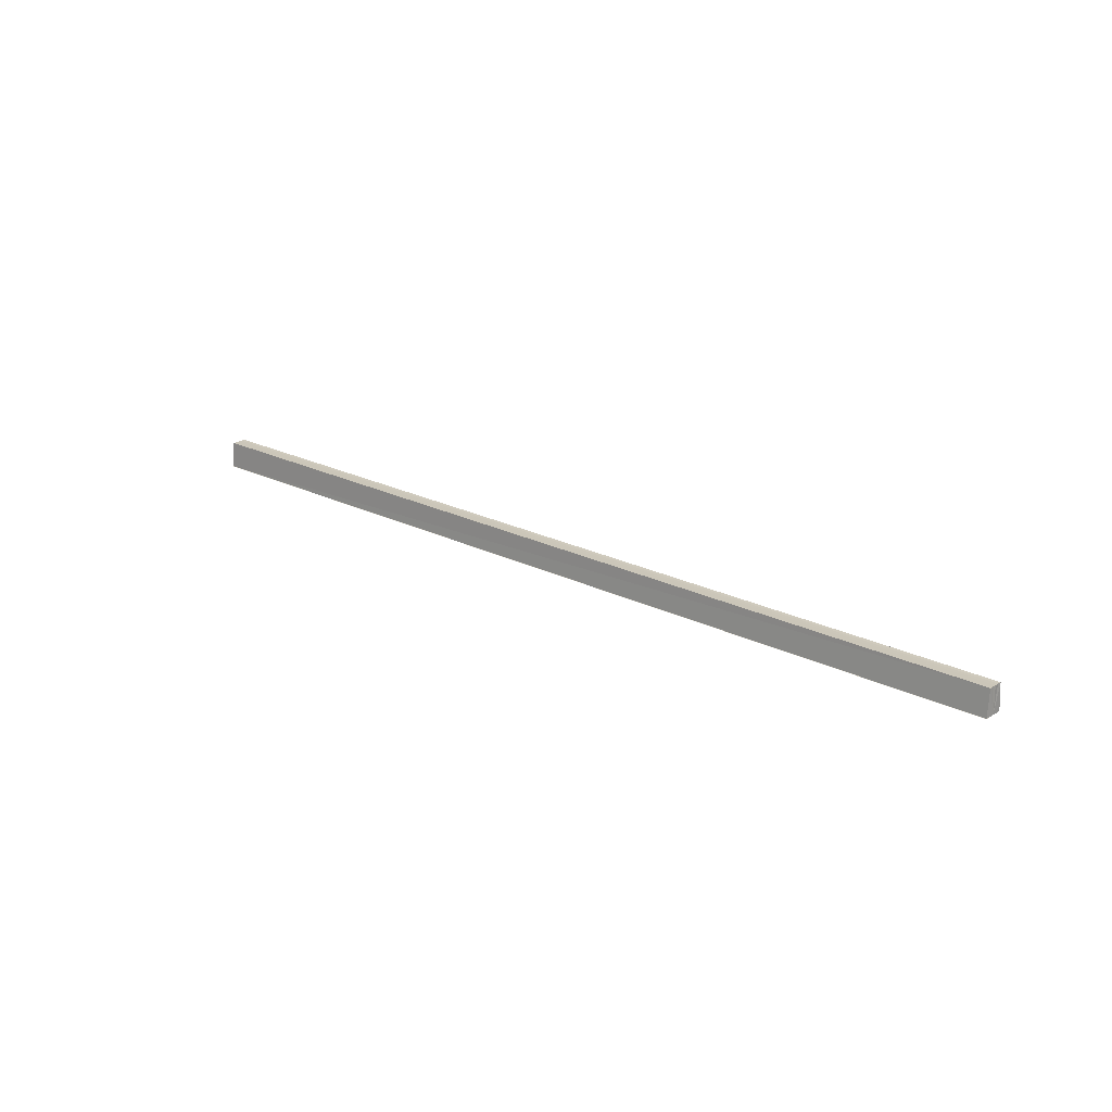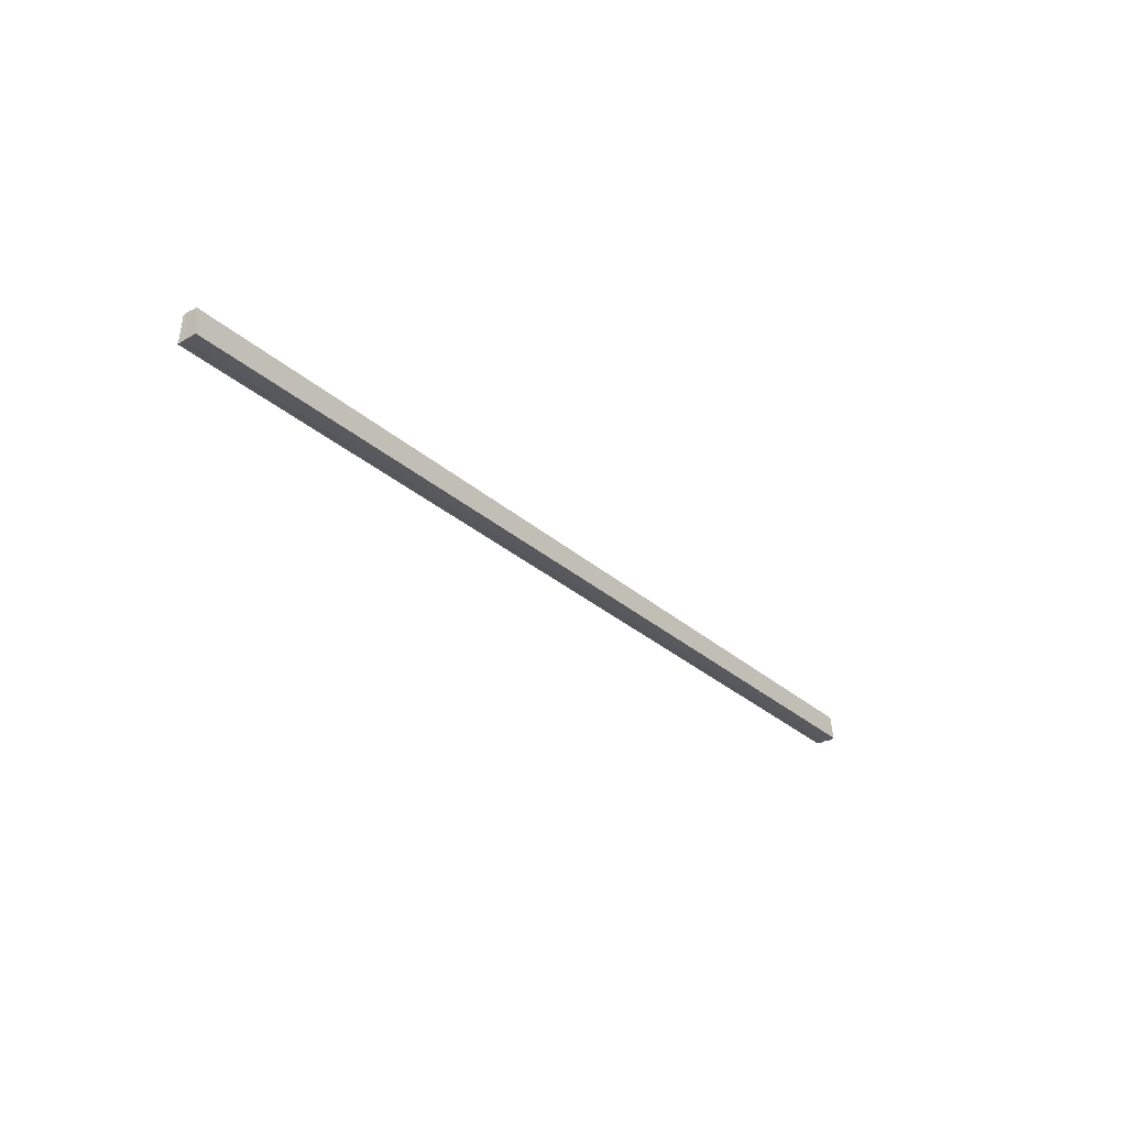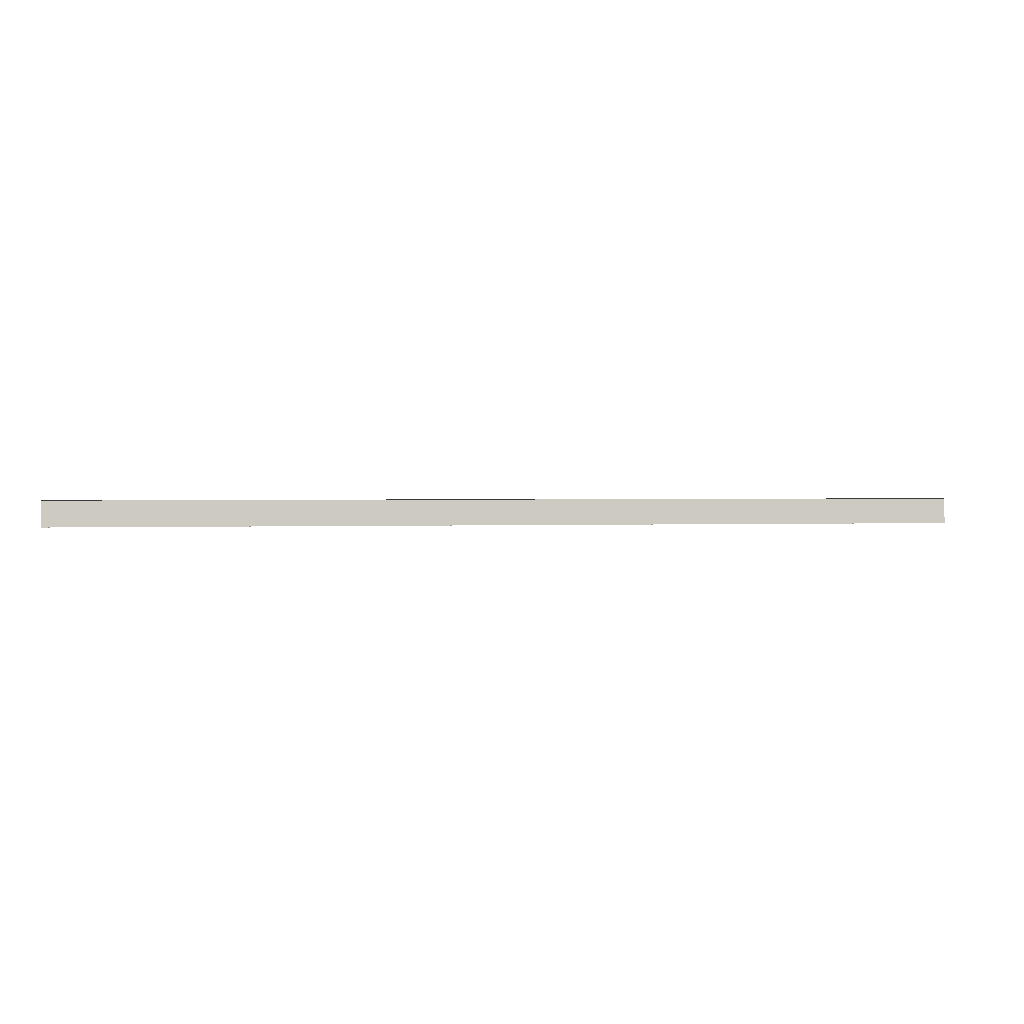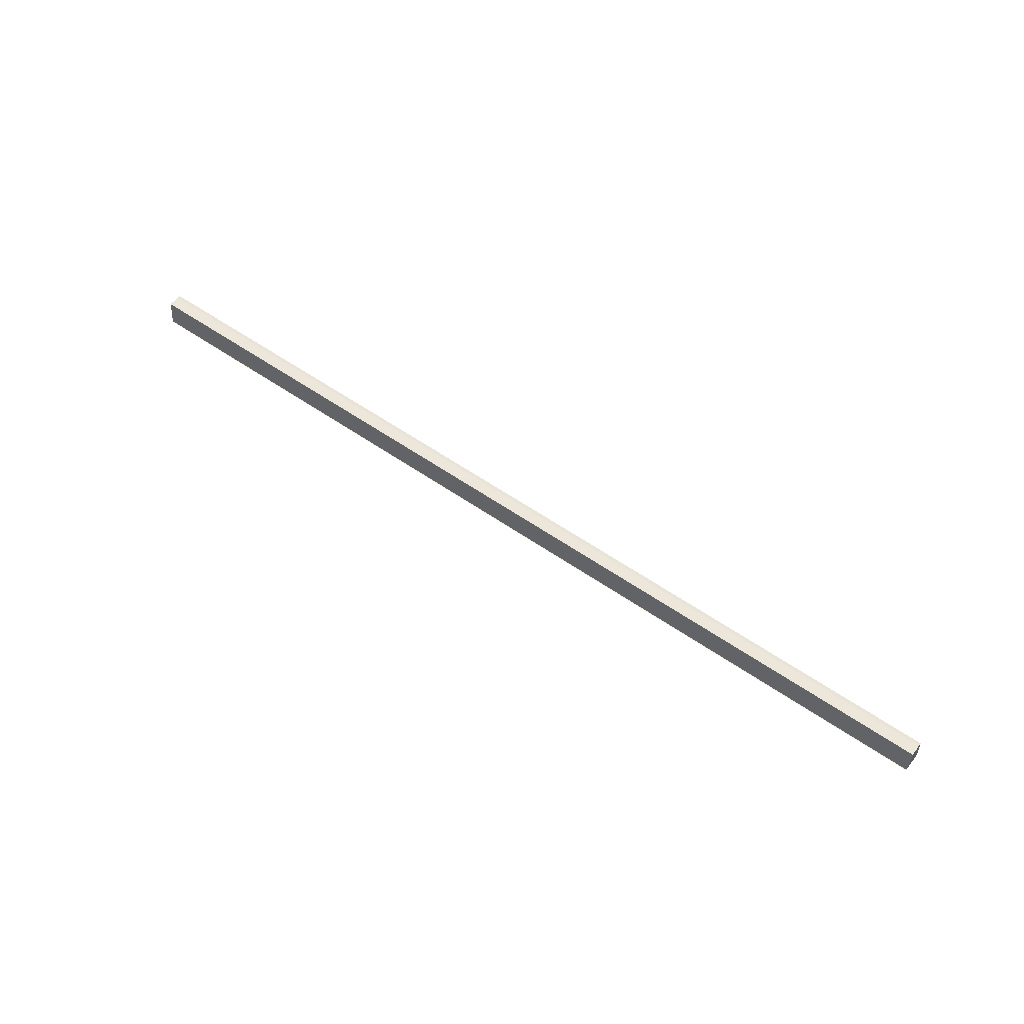
<metadata>
{"format":"obj","ext":"obj","renderer":"f3d","projection":"perspective","resolution":1024,"background":"white","views":[{"elev":21.2,"azim":42.2,"up":"+Y"},{"elev":-29.7,"azim":127.9,"up":"+Y"},{"elev":1.2,"azim":-10.4,"up":"+Y"},{"elev":54.3,"azim":36.8,"up":"+Y"}]}
</metadata>
<code>
o 6953
v 2235 1857 8.35
v 2235 1857 8.348
v 2235 1857 8.35
v 2235 1857 8.348
v 2235 1857 8.347
v 2235 1857 8.347
v 2235 1857 8.346
v 2235 1857 8.346
v 2235 1857 8.346
v 2235 1857 8.347
v 2235 1857 8.348
v 2235 1857 8.35
v 2235 1857 8.351
v 2235 1857 8.352
v 2235 1857 8.353
v 2235 1857 8.345
v 2235 1857 8.346
v 2235 1857 8.345
v 2235 1857 8.346
v 2235 1857 8.347
v 2235 1857 8.351
v 2235 1857 8.348
v 2235 1857 8.35
v 2235 1857 8.351
v 2235 1857 8.352
v 2235 1857 8.351
v 2235 1857 8.353
v 2235 1857 8.352
v 2235 1857 8.352
v 2235 1857 8.353
v 2235 1857 8.351
v 2235 1857 8.352
v 2235 1857 8.35
v 2235 1857 8.351
v 2235 1857 8.348
v 2235 1857 8.35
v 2235 1857 8.347
v 2235 1857 8.348
v 2235 1857 8.347
v 2235 1857 8.348
v 2235 1857 8.35
v 2235 1857 8.348
v 2235 1857 8.351
v 2235 1857 8.35
v 2235 1857 8.352
v 2235 1857 8.351
v 2235 1857 8.346
v 2235 1857 8.345
v 2235 1857 8.346
v 2235 1857 8.347
v 2235 1857 8.345
v 2235 1857 8.345
v 2235 1857 8.347
v 2235 1857 8.352
v 2235 1857 8.353
v 2235 1857 8.352
v 2235 1857 8.354
v 2235 1857 8.354
v 2235 1857 8.353
v 2235 1857 8.353
v 2235 1857 8.354
v 2235 1857 8.353
v 2235 1857 8.354
v 2235 1857 8.354
v 2235 1857 8.353
f 1 2 3
f 3 2 4
f 2 5 4
f 4 5 6
f 5 7 6
f 6 8 9
f 3 9 10
f 3 10 11
f 3 11 12
f 3 12 13
f 3 13 14
f 3 14 15
f 16 8 17
f 18 19 16
f 1 20 8
f 21 1 3
f 1 22 20
f 1 23 22
f 1 24 23
f 1 25 24
f 26 1 21
f 1 27 25
f 28 26 21
f 29 26 28
f 30 29 28
f 31 25 32
f 33 34 31
f 35 36 33
f 37 38 35
f 39 40 37
f 40 41 42
f 41 43 44
f 43 45 46
f 47 48 49
f 47 50 49
f 49 51 52
f 49 20 53
f 54 55 56
f 57 55 58
f 56 27 59
f 58 27 59
f 60 61 62
f 62 63 64
f 65 29 62

</code>
